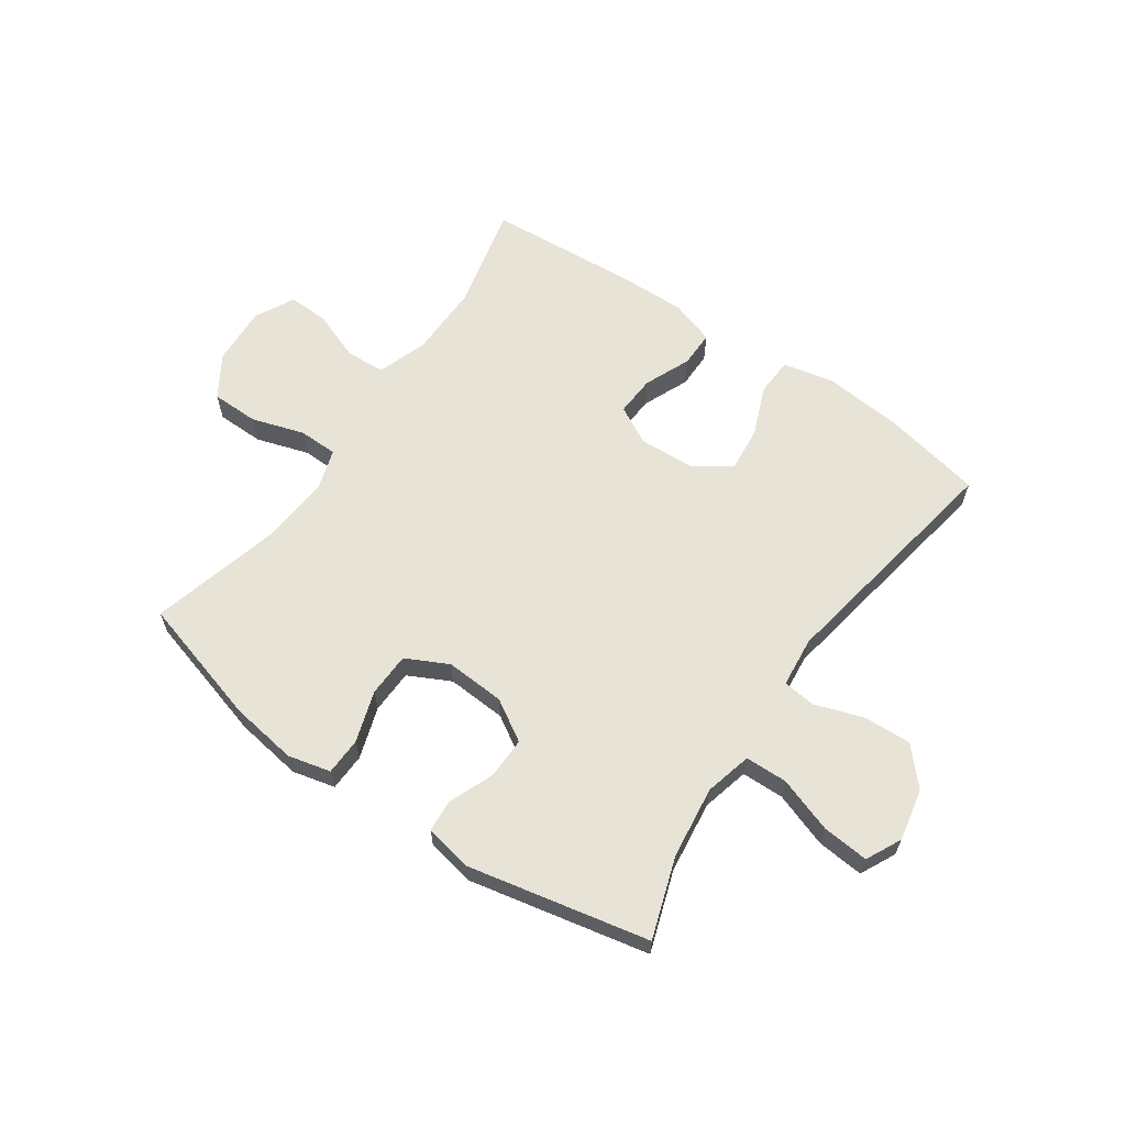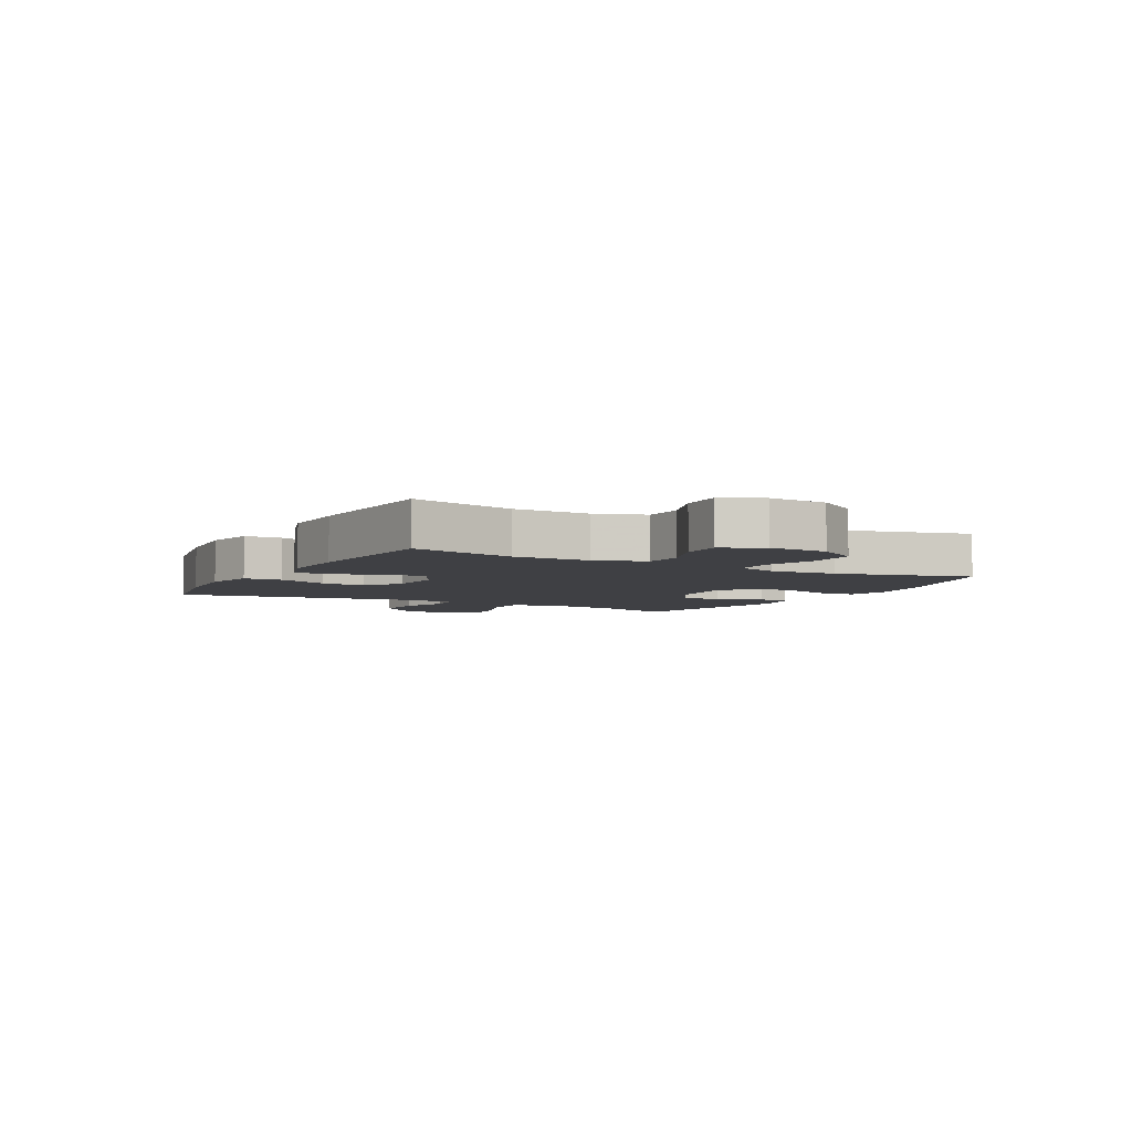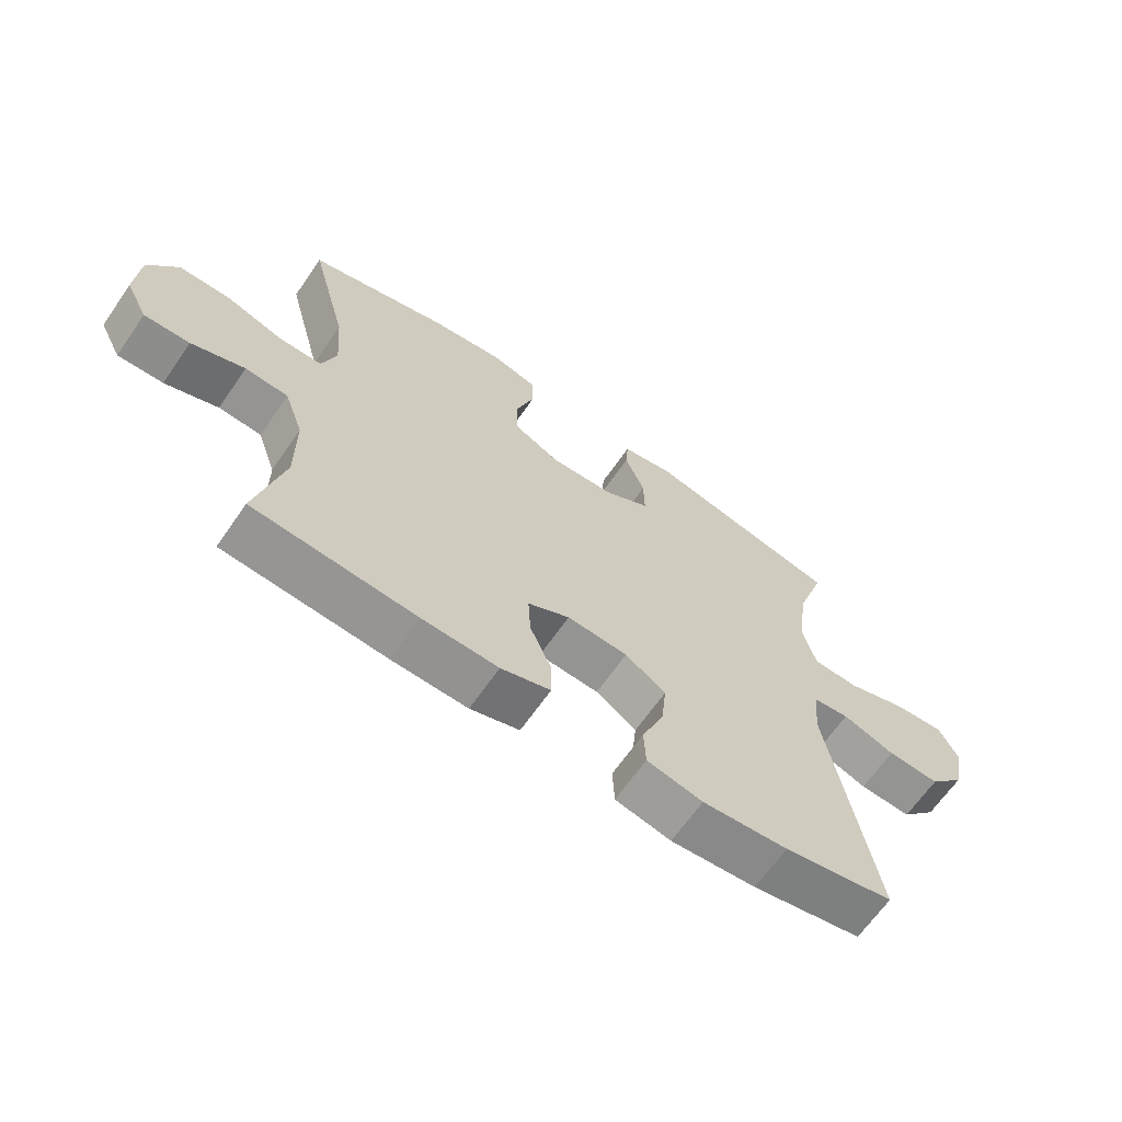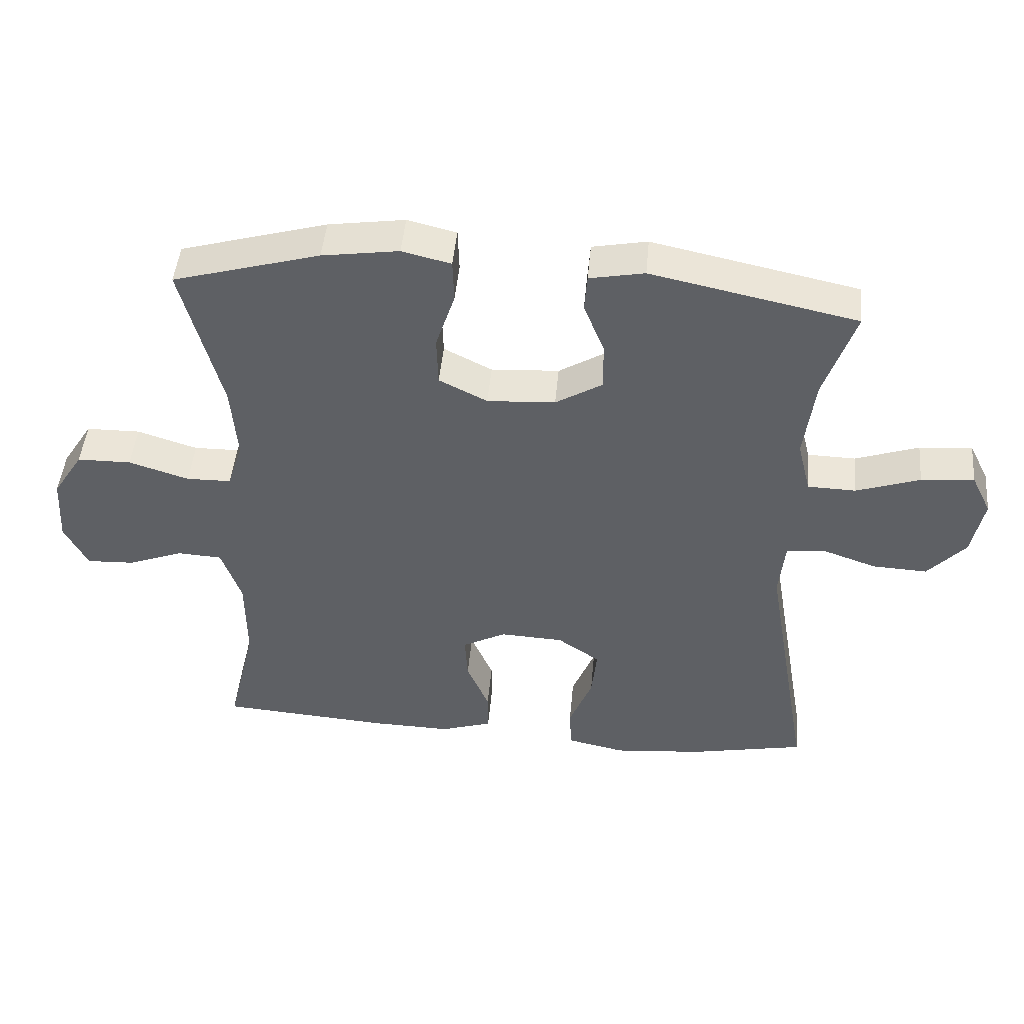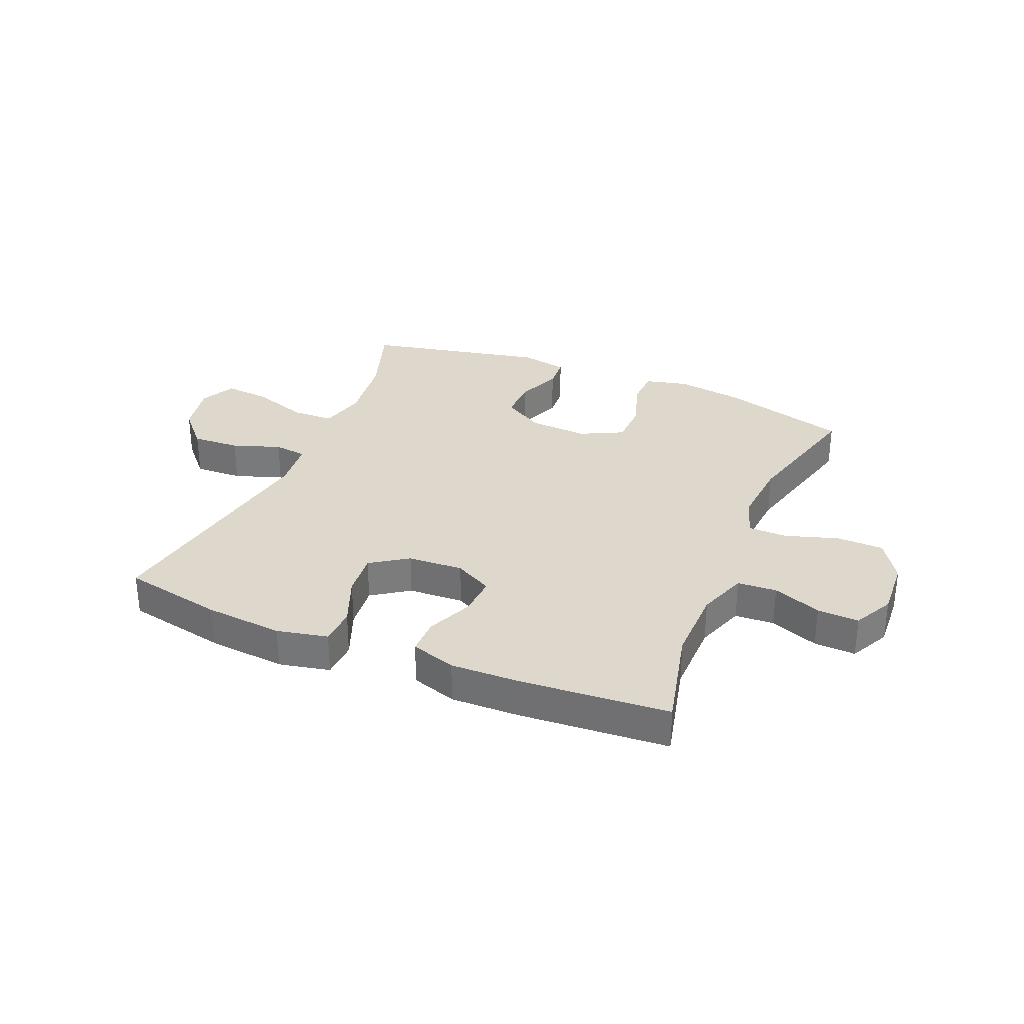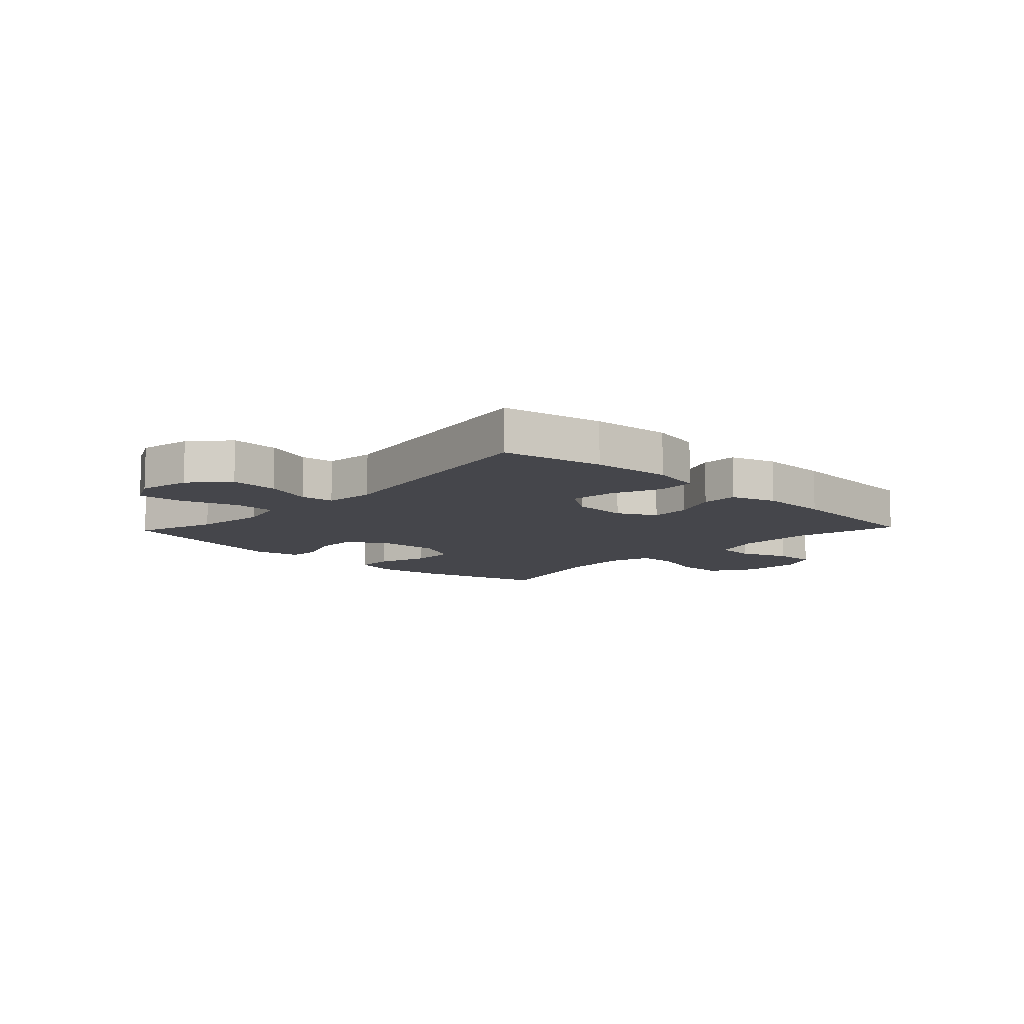
<metadata>
{"format":"obj","ext":"obj","renderer":"f3d","projection":"perspective","resolution":1024,"background":"white","views":[{"elev":62.6,"azim":34.8,"up":"+Y"},{"elev":-5.0,"azim":-118.6,"up":"+Y"},{"elev":-65.7,"azim":-34.7,"up":"+Z"},{"elev":46.7,"azim":5.2,"up":"+Z"},{"elev":31.5,"azim":-157.2,"up":"+Y"},{"elev":-10.0,"azim":136.6,"up":"+Y"}]}
</metadata>
<code>
v 0.5 0.07 -0.5
v 0.326 0.07 -0.535
v 0.191 0.07 -0.547
v 0.103 0.07 -0.528
v 0.1 0.07 -0.463
v 0.135 0.07 -0.376
v 0.143 0.07 -0.298
v 0.079 0.07 -0.254
v -0.017 0.07 -0.249
v -0.083 0.07 -0.284
v -0.079 0.07 -0.354
v -0.045 0.07 -0.434
v -0.045 0.07 -0.497
v -0.123 0.07 -0.522
v -0.243 0.07 -0.519
v -0.5 0.07 -0.5
v -0.457 0.07 -0.32
v -0.458 0.07 -0.189
v -0.488 0.07 -0.103
v -0.556 0.07 -0.099
v -0.64 0.07 -0.131
v -0.712 0.07 -0.134
v -0.747 0.07 -0.065
v -0.741 0.07 0.037
v -0.695 0.07 0.109
v -0.613 0.07 0.11
v -0.522 0.07 0.081
v -0.454 0.07 0.082
v -0.431 0.07 0.154
v -0.44 0.07 0.269
v -0.5 0.07 0.5
v -0.278 0.07 0.563
v -0.162 0.07 0.58
v -0.088 0.07 0.562
v -0.086 0.07 0.497
v -0.115 0.07 0.408
v -0.113 0.07 0.332
v -0.04 0.07 0.295
v 0.063 0.07 0.301
v 0.134 0.07 0.344
v 0.133 0.07 0.416
v 0.102 0.07 0.494
v 0.106 0.07 0.55
v 0.189 0.07 0.566
v 0.5 0.07 0.5
v 0.453 0.07 0.361
v 0.437 0.07 0.236
v 0.457 0.07 0.155
v 0.53 0.07 0.153
v 0.626 0.07 0.186
v 0.706 0.07 0.193
v 0.736 0.07 0.132
v 0.718 0.07 0.042
v 0.661 0.07 -0.021
v 0.578 0.07 -0.017
v 0.495 0.07 0.012
v 0.438 0.07 0.005
v 0.429 0.07 -0.082
v 0.5 0 -0.5
v 0.326 0 -0.535
v 0.191 0 -0.547
v 0.103 0 -0.528
v 0.1 0 -0.463
v 0.135 0 -0.376
v 0.143 0 -0.298
v 0.079 0 -0.254
v -0.017 0 -0.249
v -0.083 0 -0.284
v -0.079 0 -0.354
v -0.045 0 -0.434
v -0.045 0 -0.497
v -0.123 0 -0.522
v -0.243 0 -0.519
v -0.5 0 -0.5
v -0.457 0 -0.32
v -0.458 0 -0.189
v -0.488 0 -0.103
v -0.556 0 -0.099
v -0.64 0 -0.131
v -0.712 0 -0.134
v -0.747 0 -0.065
v -0.741 0 0.037
v -0.695 0 0.109
v -0.613 0 0.11
v -0.522 0 0.081
v -0.454 0 0.082
v -0.431 0 0.154
v -0.44 0 0.269
v -0.5 0 0.5
v -0.278 0 0.563
v -0.162 0 0.58
v -0.088 0 0.562
v -0.086 0 0.497
v -0.115 0 0.408
v -0.113 0 0.332
v -0.04 0 0.295
v 0.063 0 0.301
v 0.134 0 0.344
v 0.133 0 0.416
v 0.102 0 0.494
v 0.106 0 0.55
v 0.189 0 0.566
v 0.5 0 0.5
v 0.453 0 0.361
v 0.437 0 0.236
v 0.457 0 0.155
v 0.53 0 0.153
v 0.626 0 0.186
v 0.706 0 0.193
v 0.736 0 0.132
v 0.718 0 0.042
v 0.661 0 -0.021
v 0.578 0 -0.017
v 0.495 0 0.012
v 0.438 0 0.005
v 0.429 0 -0.082
f 54 55 56
f 53 54 56
f 52 53 56
f 51 52 56
f 50 51 56
f 49 50 56
f 48 49 56 57
f 47 48 57
f 44 45 46
f 43 44 46
f 42 43 46
f 41 42 46
f 40 41 46 47
f 47 57 58
f 40 47 58
f 39 40 58
f 34 35 36
f 33 34 36
f 32 33 36
f 31 32 36
f 30 31 36
f 29 30 36 37
f 28 29 37 38
f 25 26 27
f 24 25 27
f 23 24 27
f 22 23 27
f 21 22 27
f 20 21 27
f 19 20 27 28
f 38 39 58
f 28 38 58
f 19 28 58
f 18 19 58
f 15 16 17
f 14 15 17
f 13 14 17
f 12 13 17
f 11 12 17
f 4 5 6
f 3 4 6
f 2 3 6
f 1 2 6
f 58 1 6
f 58 6 7
f 10 11 17 18
f 9 10 18
f 8 9 18 58
f 7 8 58
f 114 113 112
f 114 112 111
f 114 111 110
f 114 110 109
f 114 109 108
f 114 108 107
f 115 114 107 106
f 115 106 105
f 104 103 102
f 104 102 101
f 104 101 100
f 104 100 99
f 105 104 99 98
f 116 115 105
f 116 105 98
f 116 98 97
f 94 93 92
f 94 92 91
f 94 91 90
f 94 90 89
f 94 89 88
f 95 94 88 87
f 96 95 87 86
f 85 84 83
f 85 83 82
f 85 82 81
f 85 81 80
f 85 80 79
f 85 79 78
f 86 85 78 77
f 116 97 96
f 116 96 86
f 116 86 77
f 116 77 76
f 75 74 73
f 75 73 72
f 75 72 71
f 75 71 70
f 75 70 69
f 64 63 62
f 64 62 61
f 64 61 60
f 64 60 59
f 64 59 116
f 65 64 116
f 76 75 69 68
f 76 68 67
f 116 76 67 66
f 116 66 65
f 1 59 60 2
f 2 60 61 3
f 3 61 62 4
f 4 62 63 5
f 5 63 64 6
f 6 64 65 7
f 7 65 66 8
f 8 66 67 9
f 9 67 68 10
f 10 68 69 11
f 11 69 70 12
f 12 70 71 13
f 13 71 72 14
f 14 72 73 15
f 15 73 74 16
f 16 74 75 17
f 17 75 76 18
f 18 76 77 19
f 19 77 78 20
f 20 78 79 21
f 21 79 80 22
f 22 80 81 23
f 23 81 82 24
f 24 82 83 25
f 25 83 84 26
f 26 84 85 27
f 27 85 86 28
f 28 86 87 29
f 29 87 88 30
f 30 88 89 31
f 31 89 90 32
f 32 90 91 33
f 33 91 92 34
f 34 92 93 35
f 35 93 94 36
f 36 94 95 37
f 37 95 96 38
f 38 96 97 39
f 39 97 98 40
f 40 98 99 41
f 41 99 100 42
f 42 100 101 43
f 43 101 102 44
f 44 102 103 45
f 45 103 104 46
f 46 104 105 47
f 47 105 106 48
f 48 106 107 49
f 49 107 108 50
f 50 108 109 51
f 51 109 110 52
f 52 110 111 53
f 53 111 112 54
f 54 112 113 55
f 55 113 114 56
f 56 114 115 57
f 57 115 116 58
f 58 116 59 1

</code>
